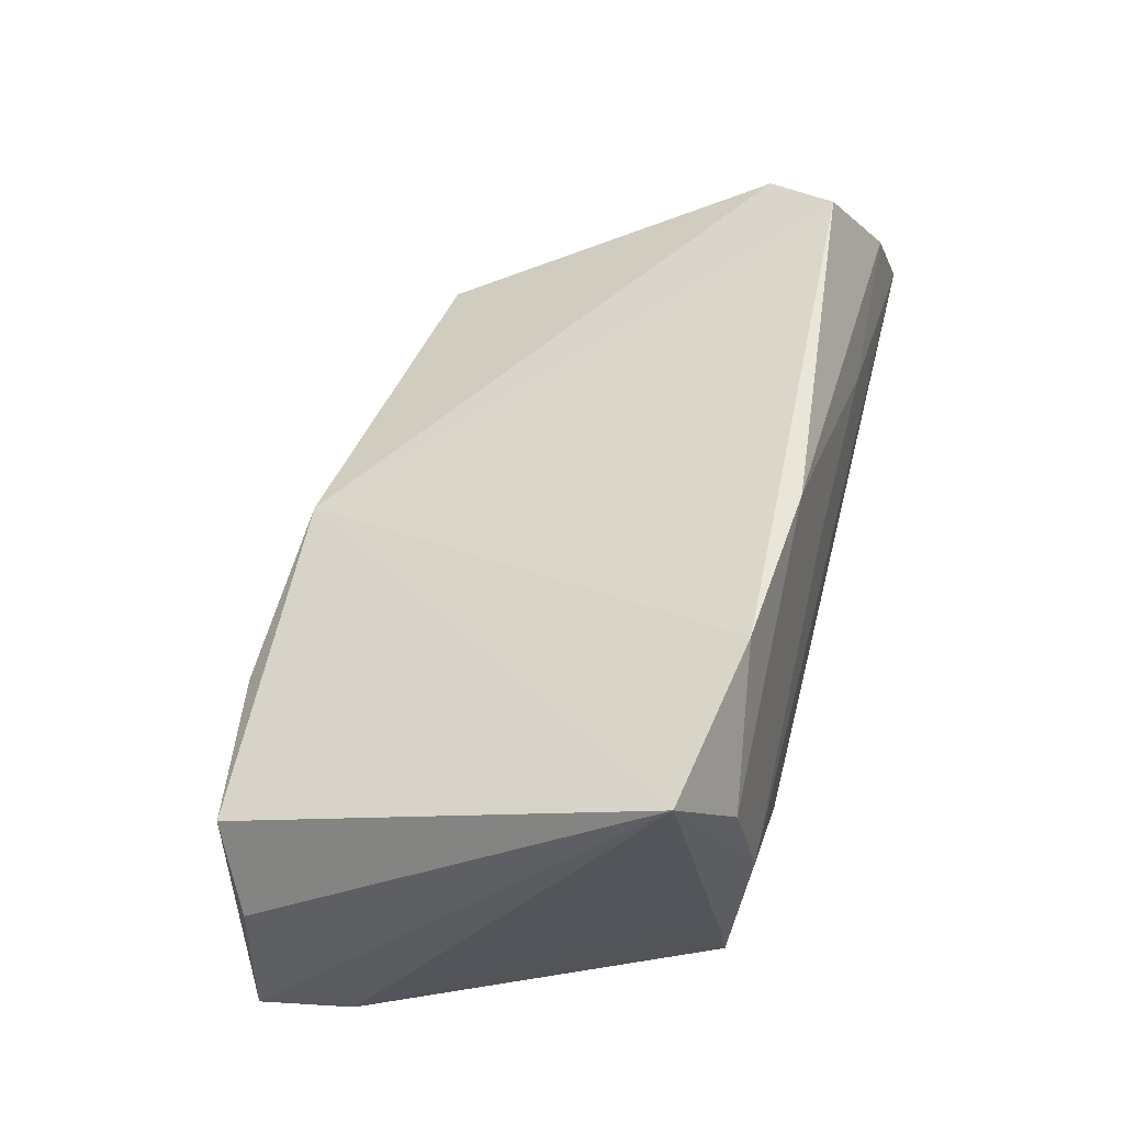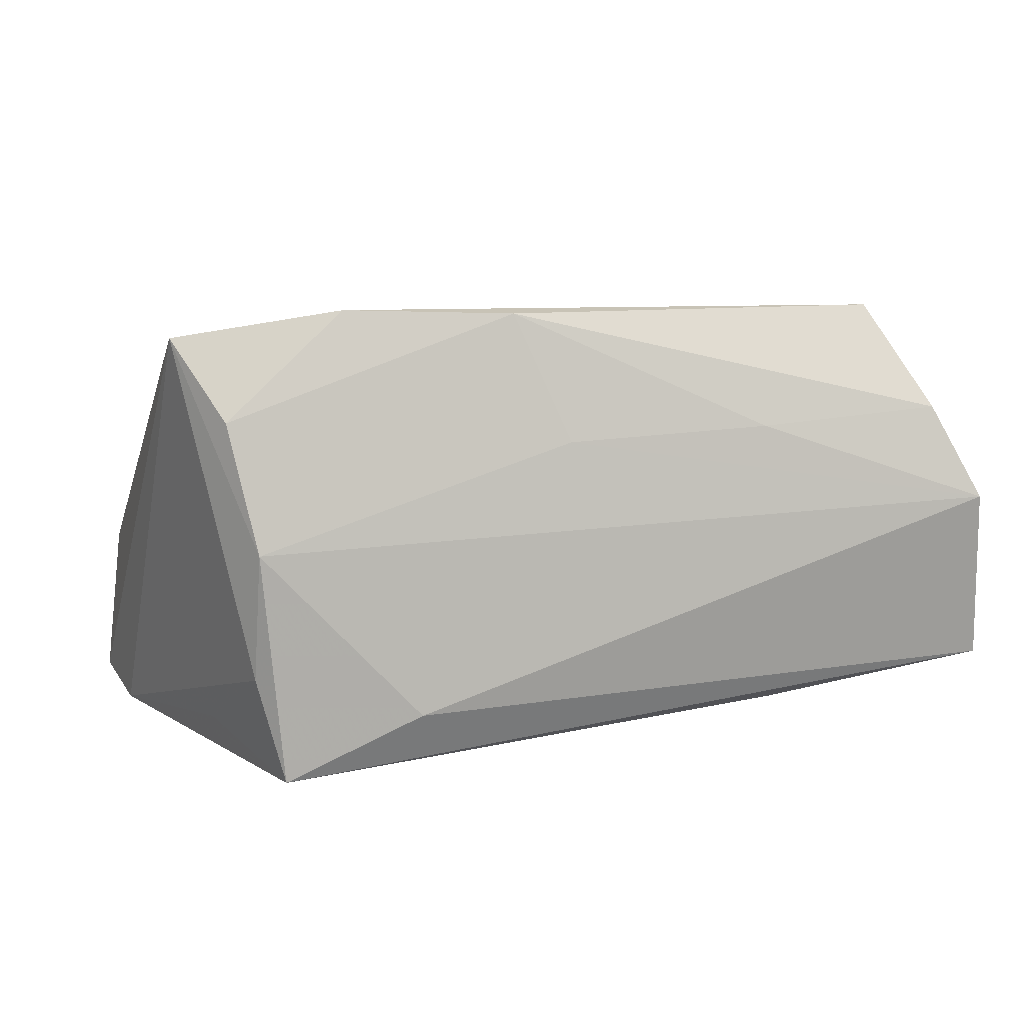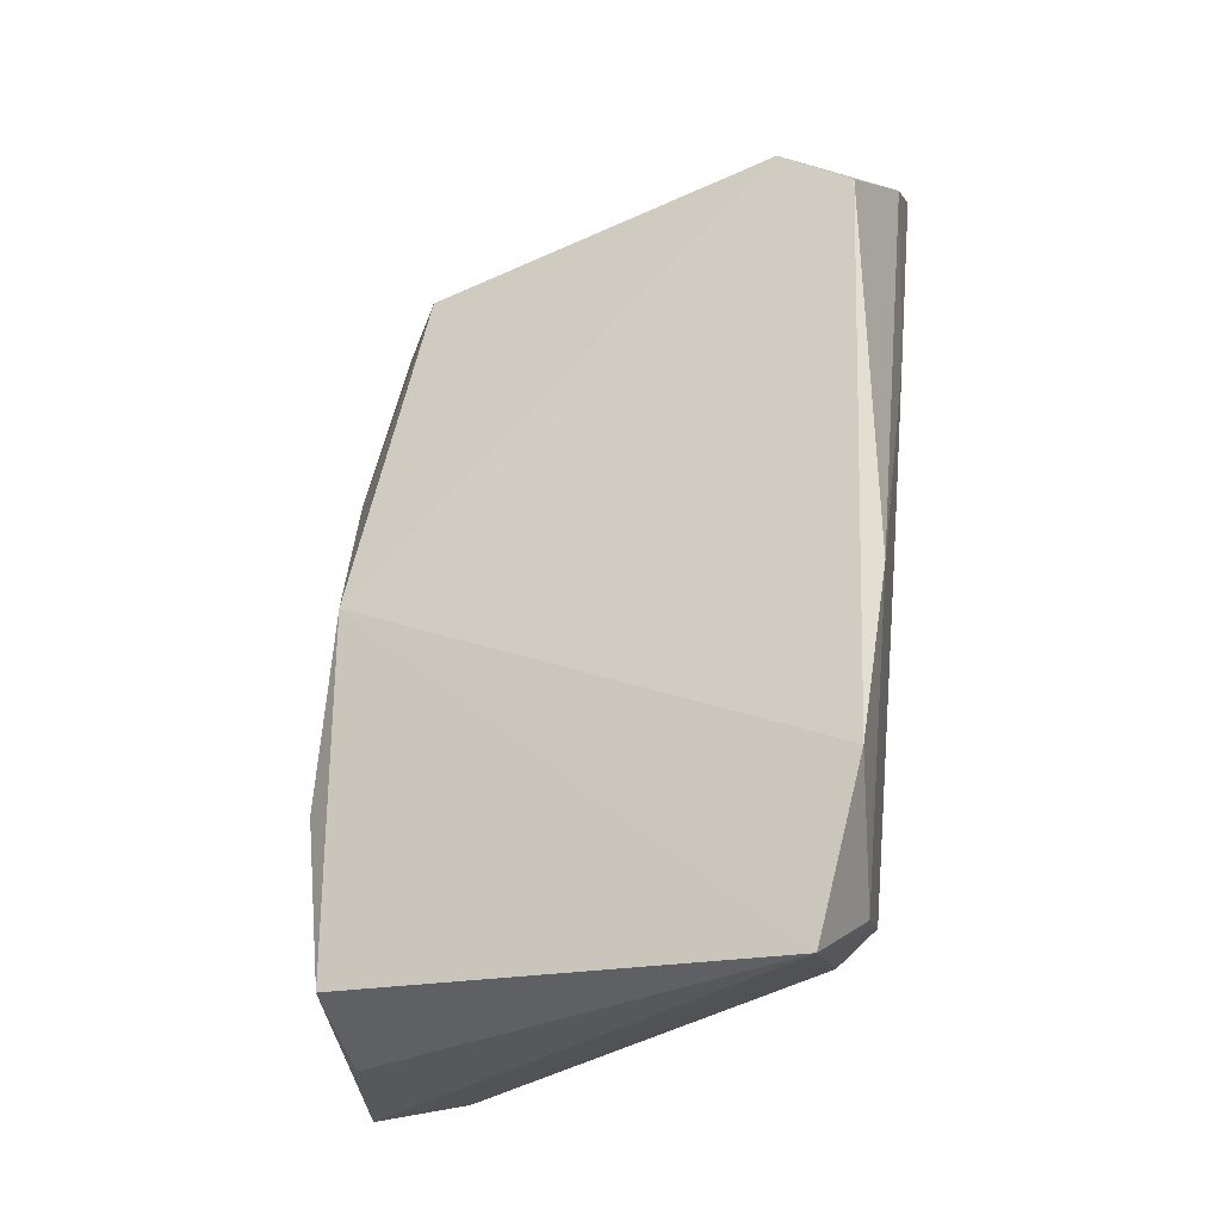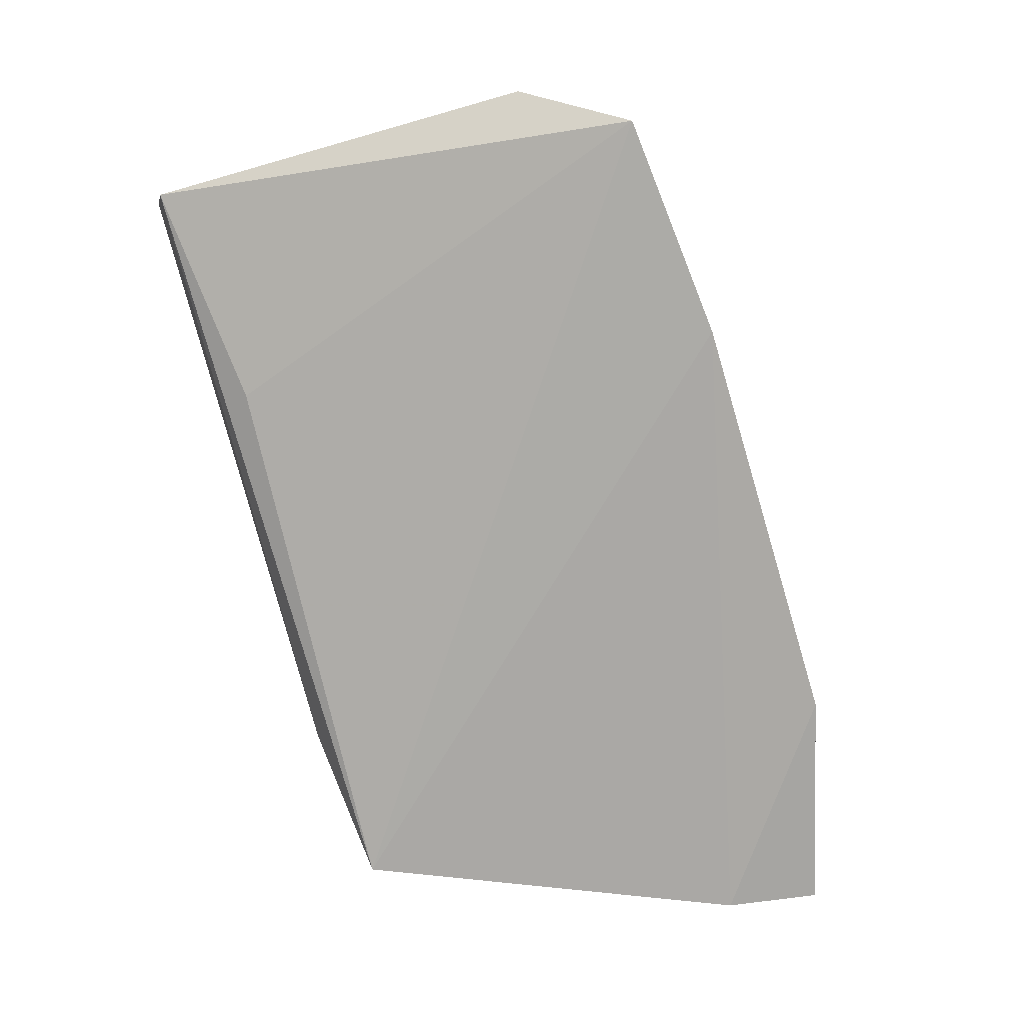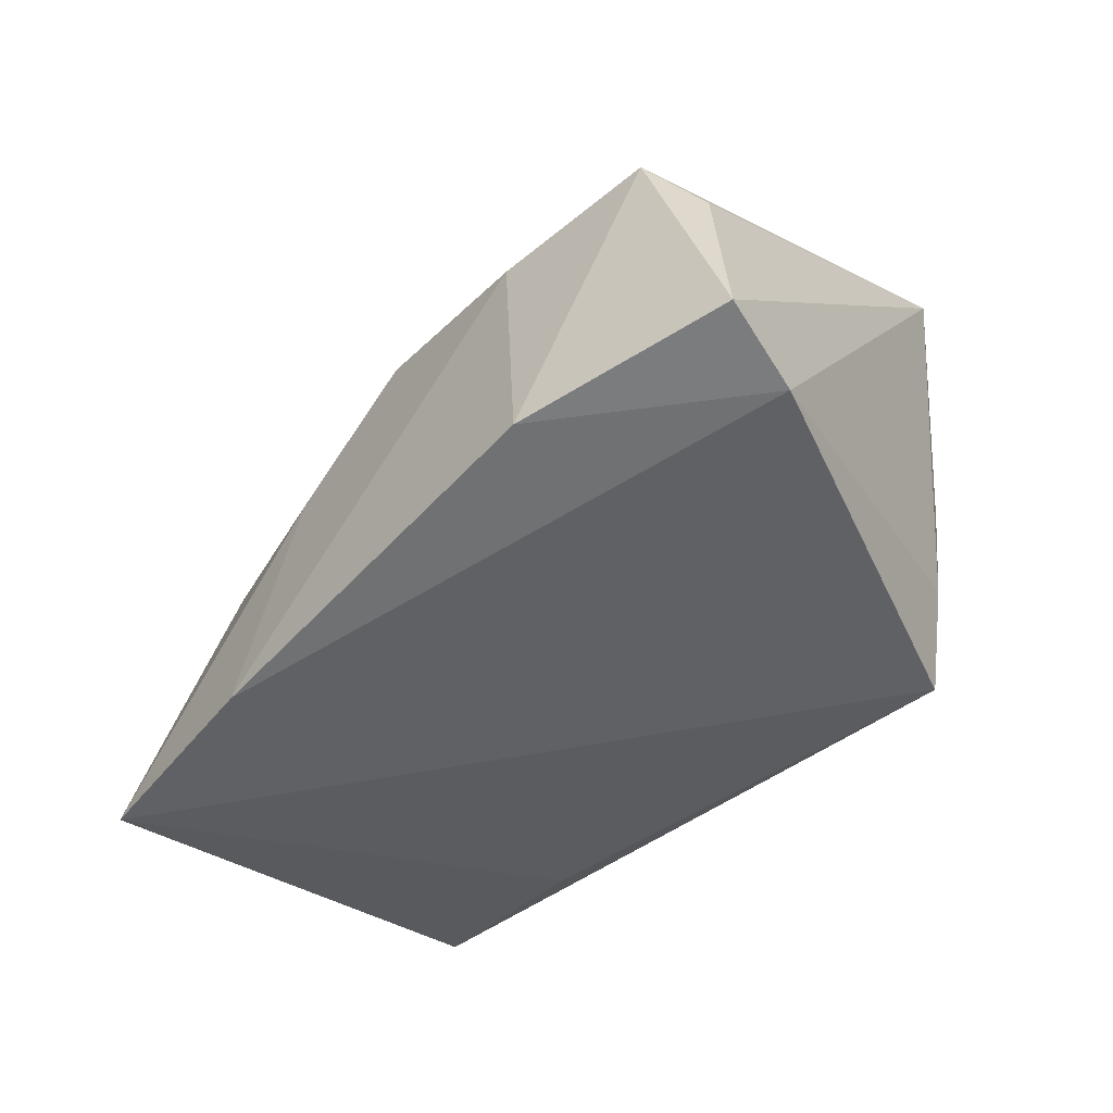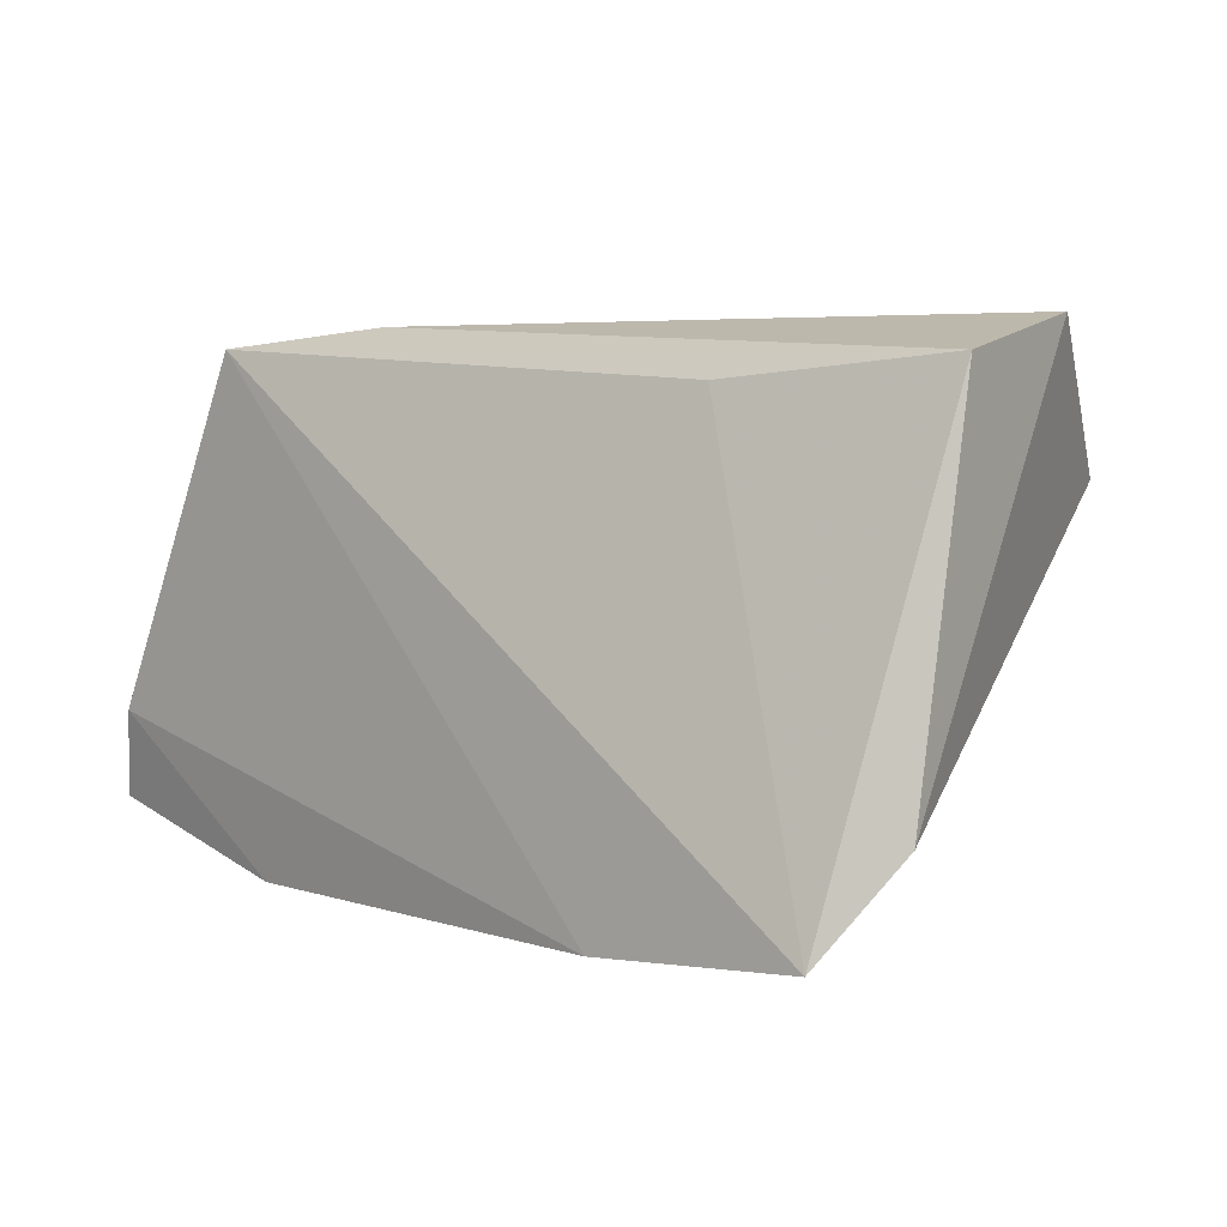
<metadata>
{"format":"obj","ext":"obj","renderer":"f3d","projection":"perspective","resolution":1024,"background":"white","views":[{"elev":53.8,"azim":104.8,"up":"+Z"},{"elev":7.6,"azim":171.5,"up":"+Z"},{"elev":66.9,"azim":94.5,"up":"+Z"},{"elev":-76.3,"azim":-71.5,"up":"+Z"},{"elev":-46.7,"azim":50.7,"up":"+Z"},{"elev":3.5,"azim":-140.4,"up":"+Y"}]}
</metadata>
<code>
v 0.03516 0.0292 0.003674
v -0.04003 0.02108 0.03242
v -0.04525 -0.03208 -0.0242
v 0.04514 0.0211 0.0288
v -0.0446 0.01266 0.02914
v 0.03235 0.02687 -0.0242
v 0.02864 -0.03237 0.007406
v 0.03038 -0.03221 -0.02079
v 0.04099 0.01113 -0.01938
v -0.0471 0.02708 0.02009
v 0.004685 0.02602 0.03167
v 0.03581 0.02609 -0.01174
v 0.04797 -0.02913 0.008708
v -0.01047 -0.03196 0.00242
v -0.0257 0.0283 0.01811
v -0.05426 0.0247 -0.0111
v 0.006219 -0.0315 0.01227
v -0.01908 -0.03361 -0.0242
v -0.00195 0.02835 0.01646
v 0.05379 -0.0251 -0.001049
v 0.05228 -0.01425 -0.02212
v 0.01609 0.02907 -0.01602
v -0.05273 0.0292 0.009118
v -0.0347 -0.02576 0.008859
v 0.05559 -0.02482 -0.01946
v 0.03873 0.02692 0.0191
v -0.05232 -0.02067 -0.01707
v -0.02829 0.02237 -0.01657
v 0.02484 0.02452 0.03211
f 22 6 16
f 16 6 28
f 16 28 3
f 3 28 6
f 6 22 1
f 1 12 6
f 25 21 4
f 4 21 12
f 4 1 26
f 12 1 4
f 6 12 9
f 9 21 6
f 12 21 9
f 25 13 8
f 8 21 25
f 13 4 17
f 16 3 27
f 27 3 24
f 23 1 22
f 16 27 23
f 23 22 16
f 20 13 25
f 25 4 20
f 20 4 13
f 26 1 11
f 24 3 14
f 14 17 24
f 2 17 29
f 29 17 4
f 29 11 2
f 29 4 26
f 26 11 29
f 5 23 27
f 5 27 24
f 24 17 5
f 5 17 2
f 2 11 10
f 10 5 2
f 23 5 10
f 1 23 19
f 19 11 1
f 17 14 7
f 7 8 13
f 13 17 7
f 15 19 23
f 11 19 15
f 23 10 15
f 15 10 11
f 18 14 3
f 18 7 14
f 8 7 18
f 21 8 18
f 6 21 18
f 18 3 6

</code>
